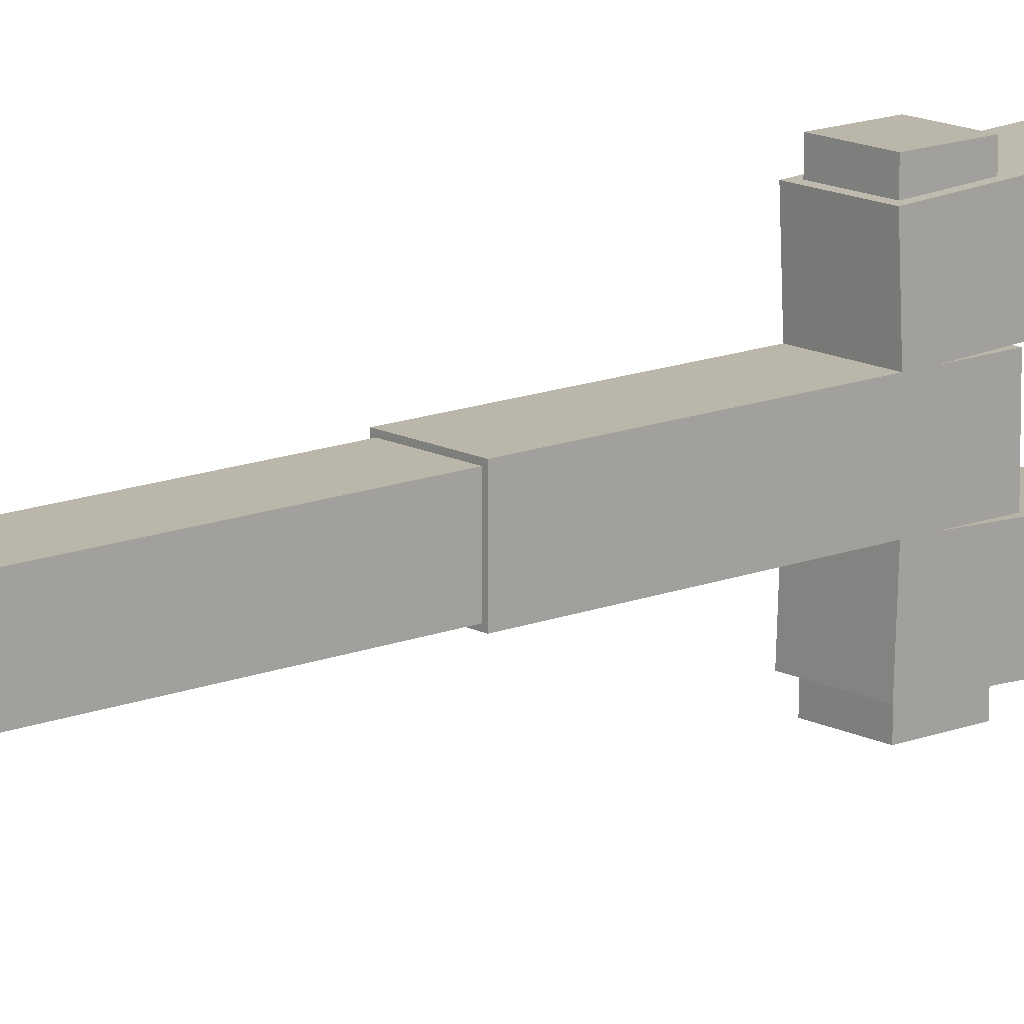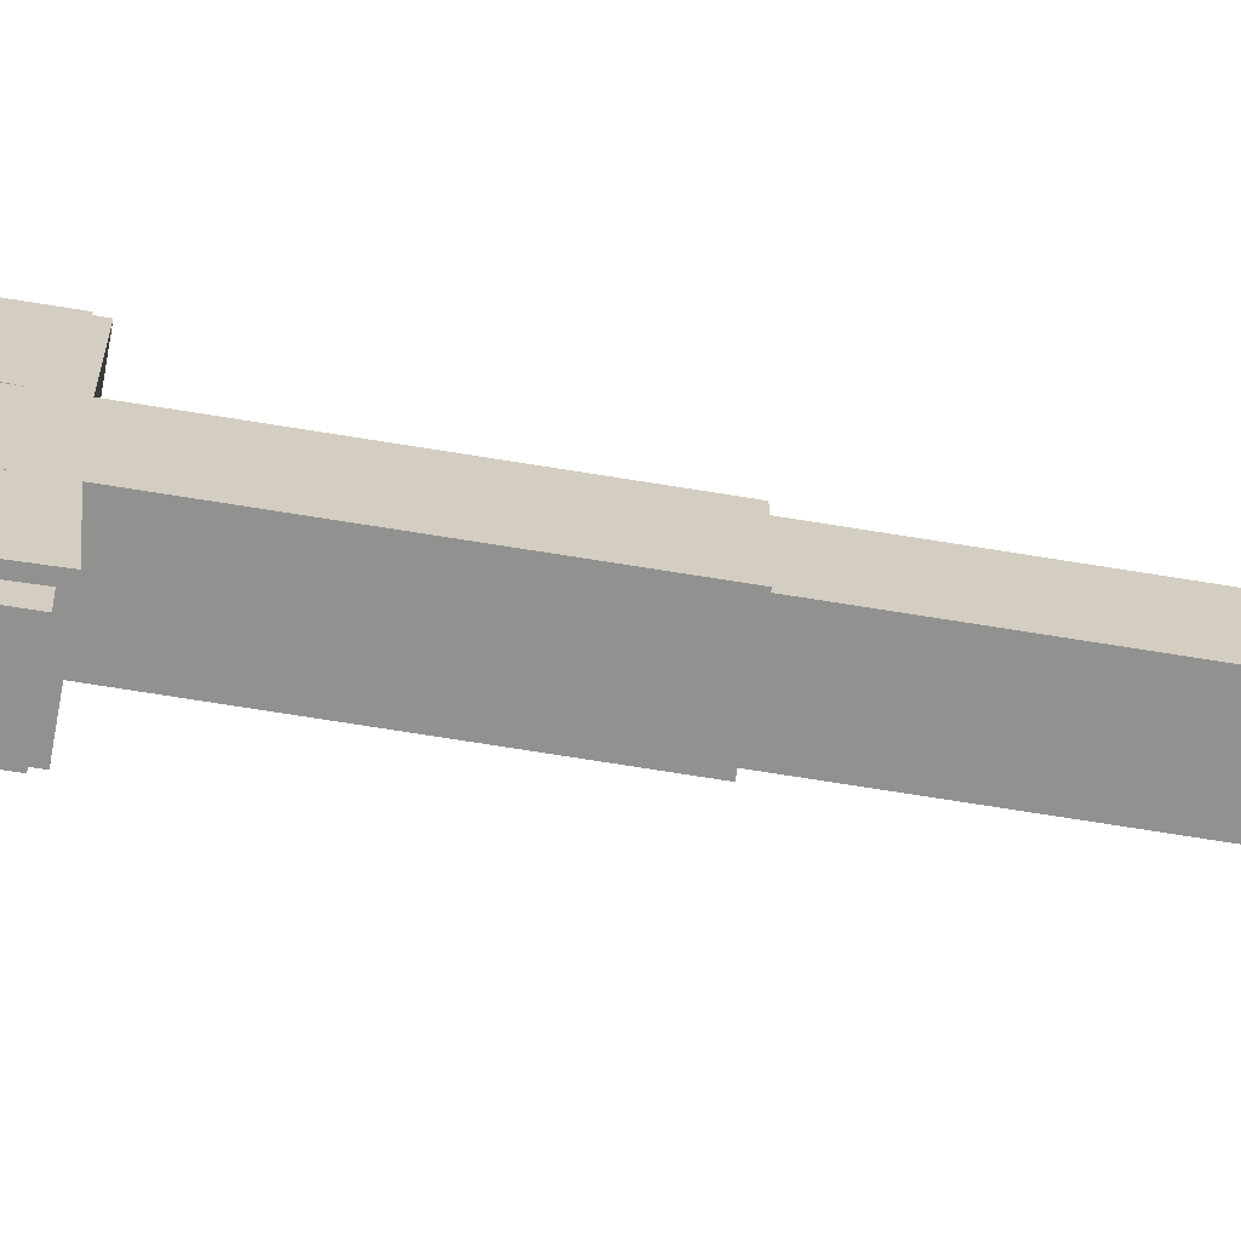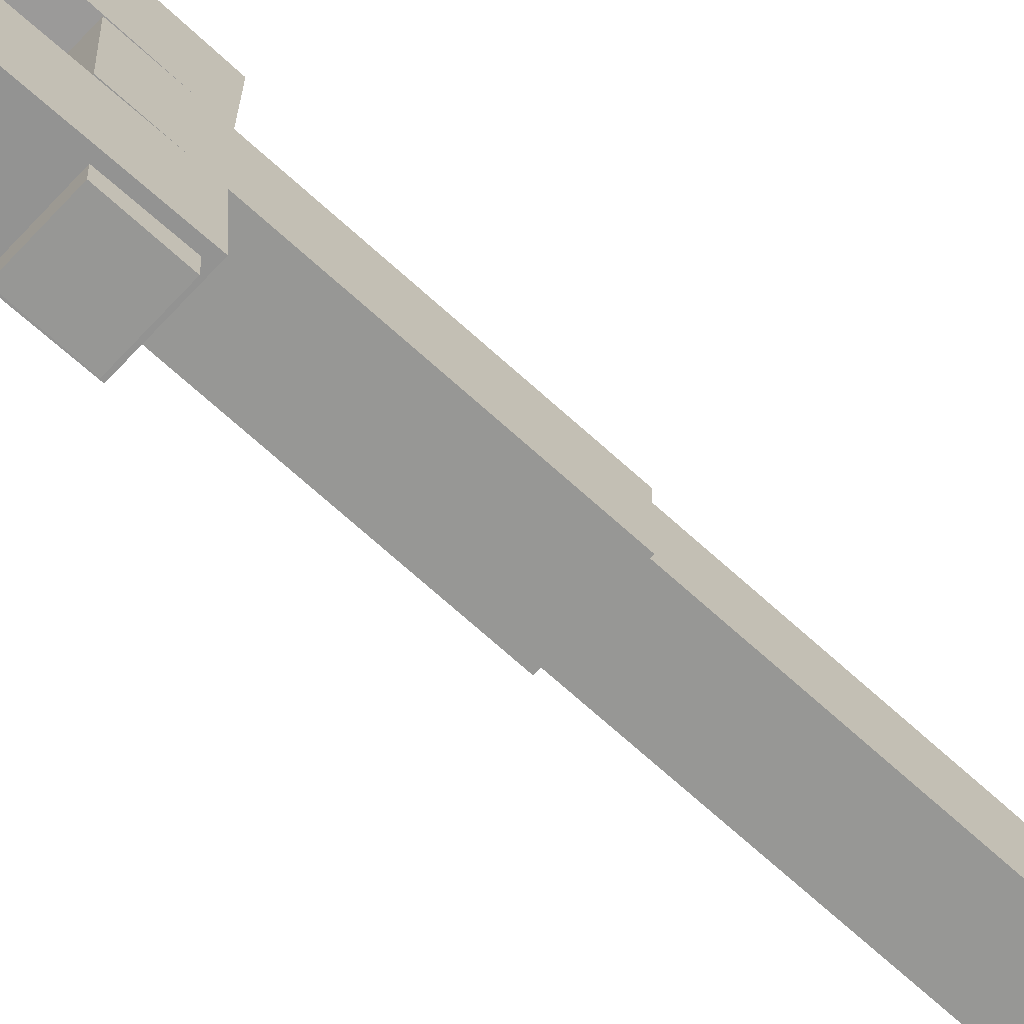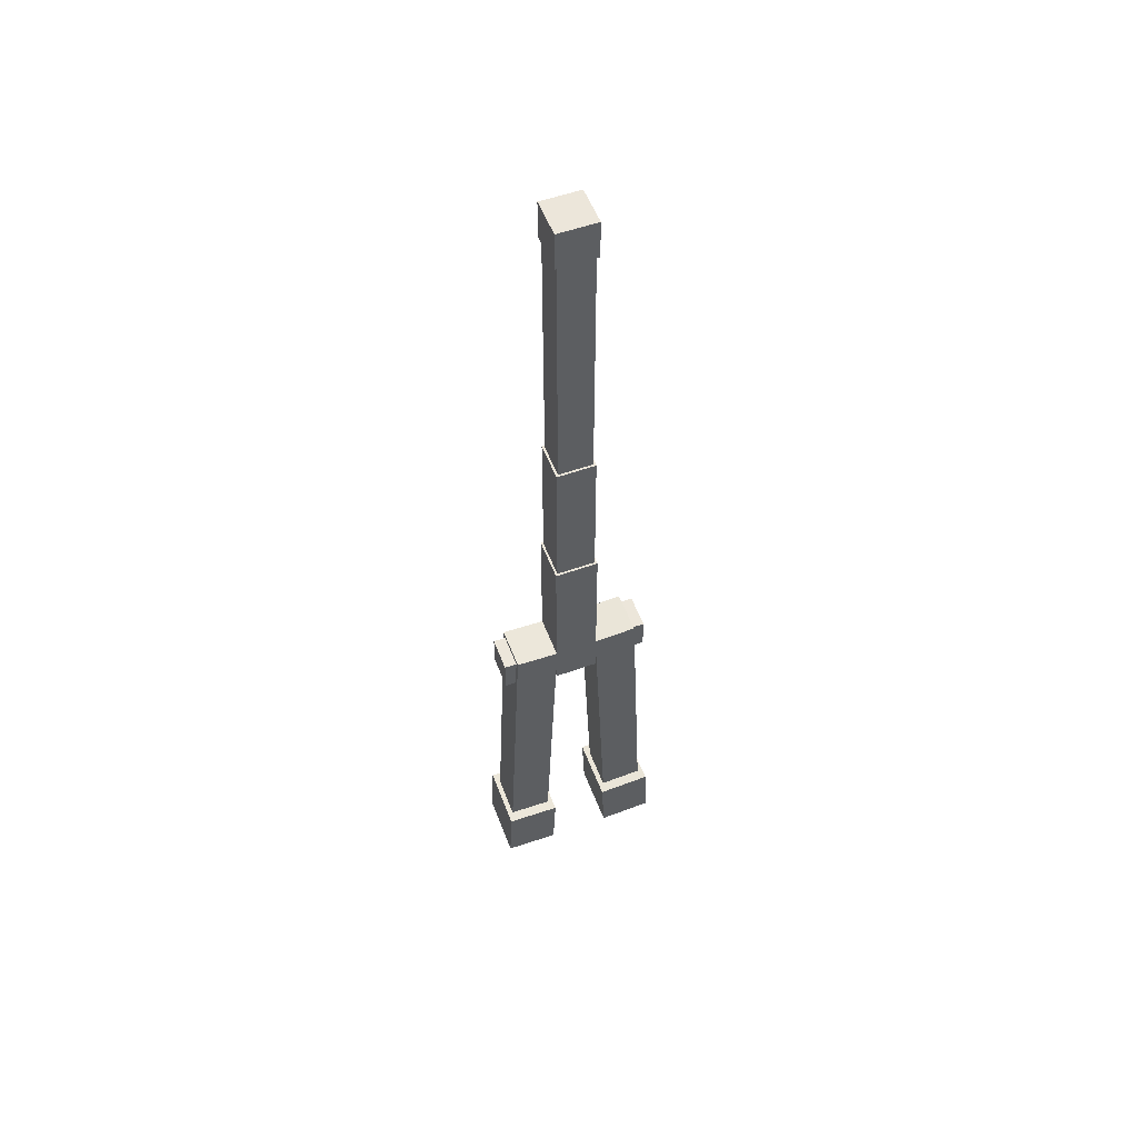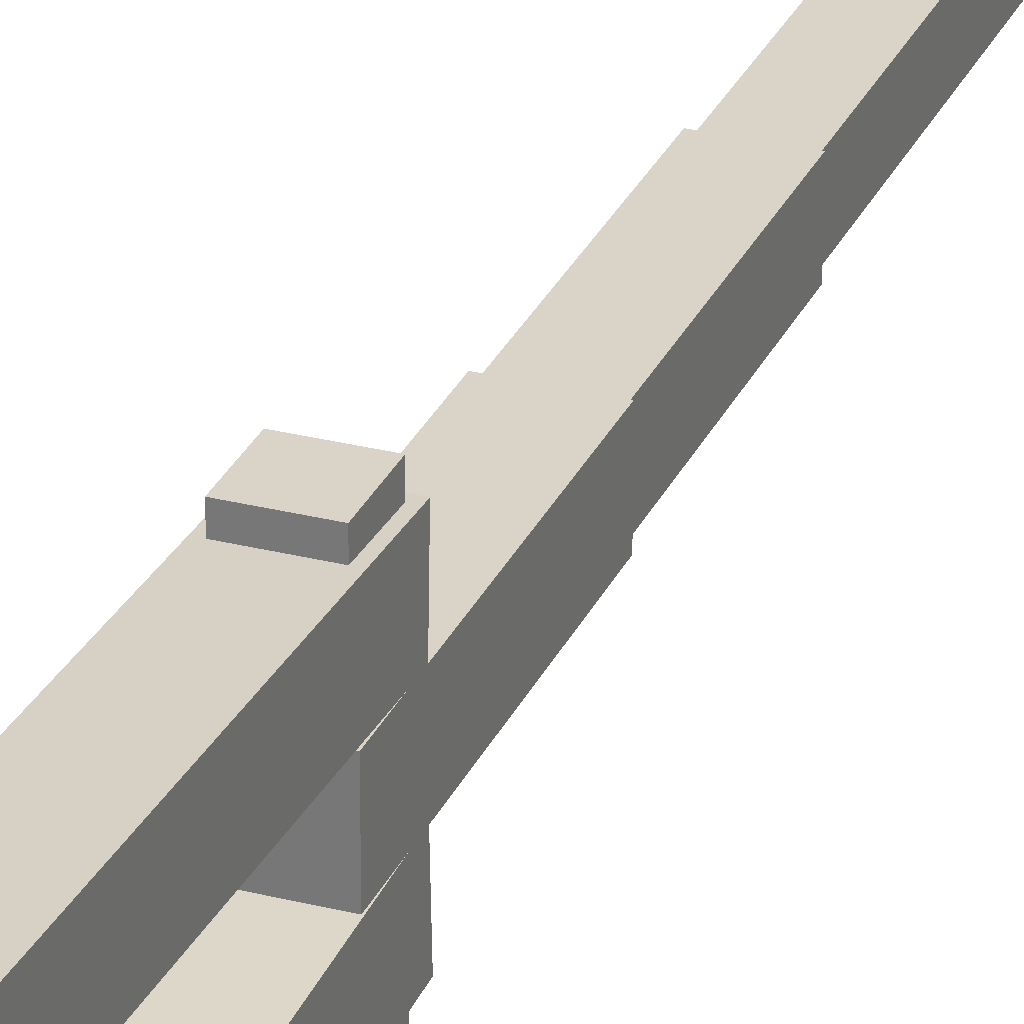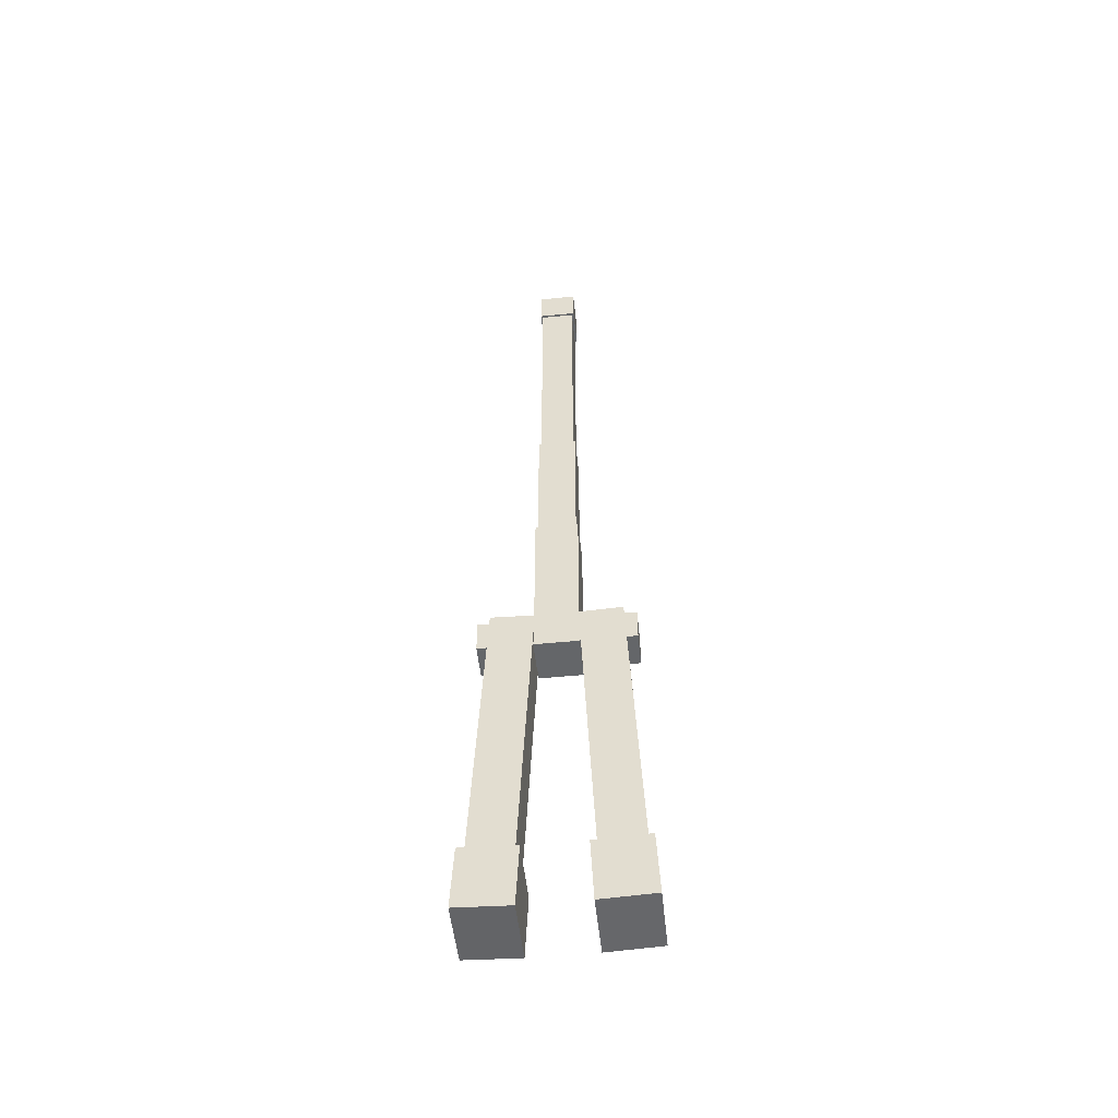
<metadata>
{"format":"obj","ext":"obj","renderer":"f3d","projection":"perspective","resolution":1024,"background":"white","views":[{"elev":14.1,"azim":48.5,"up":"+Y"},{"elev":-66.0,"azim":-99.5,"up":"+Y"},{"elev":-68.1,"azim":-132.6,"up":"+Y"},{"elev":54.4,"azim":69.3,"up":"+Z"},{"elev":28.8,"azim":-159.2,"up":"+Y"},{"elev":-51.7,"azim":96.1,"up":"+Z"}]}
</metadata>
<code>
o body
v 0.05625 -0.05625 0.375
v -0.05625 -0.05625 0.375
v -0.05625 0.05625 0.375
v 0.05625 0.05625 0.375
v 0.05625 -0.05625 0.8125
v 0.05625 0.05625 0.8125
v -0.05625 -0.05625 0.8125
v -0.05625 0.05625 0.8125
f 1 2 3 4
f 5 1 4 6
f 7 5 6 8
f 2 7 8 3
f 8 6 4 3
f 2 1 5 7
o body.000
v 0.0625 0.1018 -0.9609
v -0.0625 0.1018 -0.9609
v -0.0625 0.2267 -0.9555
v 0.0625 0.2267 -0.9555
v 0.0625 0.06094 -0.02431
v 0.0625 0.1858 -0.01886
v -0.0625 0.06094 -0.02431
v -0.0625 0.1858 -0.01886
f 9 10 11 12
f 13 9 12 14
f 15 13 14 16
f 10 15 16 11
f 16 14 12 11
f 10 9 13 15
o body.001
v 0.0625 -0.0625 -0.1469
v -0.0625 -0.0625 -0.1469
v -0.0625 0.0625 -0.1469
v 0.0625 0.0625 -0.1469
v 0.0625 -0.0625 0.375
v 0.0625 0.0625 0.375
v -0.0625 -0.0625 0.375
v -0.0625 0.0625 0.375
f 17 18 19 20
f 21 17 20 22
f 23 21 22 24
f 18 23 24 19
f 24 22 20 19
f 18 17 21 23
o body.002
v 0.05625 -0.05625 1.581
v -0.05625 -0.05625 1.581
v -0.05625 0.05625 1.581
v 0.05625 0.05625 1.581
v 0.05625 -0.05625 1.694
v 0.05625 0.05625 1.694
v -0.05625 -0.05625 1.694
v -0.05625 0.05625 1.694
f 25 26 27 28
f 29 25 28 30
f 31 29 30 32
f 26 31 32 27
f 32 30 28 27
f 26 25 29 31
o body.003
v 0.05 -0.2219 -0.1313
v -0.05 -0.2219 -0.1313
v -0.05 0.2219 -0.1313
v 0.05 0.2219 -0.1313
v 0.05 -0.2219 -0.03125
v 0.05 0.2219 -0.03125
v -0.05 -0.2219 -0.03125
v -0.05 0.2219 -0.03125
f 33 34 35 36
f 37 33 36 38
f 39 37 38 40
f 34 39 40 35
f 40 38 36 35
f 34 33 37 39
o body.004
v 0.05 -0.05 0.8125
v -0.05 -0.05 0.8125
v -0.05 0.05 0.8125
v 0.05 0.05 0.8125
v 0.05 -0.05 1.625
v 0.05 0.05 1.625
v -0.05 -0.05 1.625
v -0.05 0.05 1.625
f 41 42 43 44
f 45 41 44 46
f 47 45 46 48
f 42 47 48 43
f 48 46 44 43
f 42 41 45 47
o body.005
v 0.09375 0.09222 -1.099
v -0.09375 0.09222 -1.099
v -0.09375 0.2483 -1.092
v 0.09375 0.2483 -1.092
v 0.09375 0.08404 -0.9117
v 0.09375 0.2401 -0.9048
v -0.09375 0.08404 -0.9117
v -0.09375 0.2401 -0.9048
f 49 50 51 52
f 53 49 52 54
f 55 53 54 56
f 50 55 56 51
f 56 54 52 51
f 50 49 53 55
o body.006
v 0.09375 -0.2483 -1.092
v -0.09375 -0.2483 -1.092
v -0.09375 -0.09222 -1.099
v 0.09375 -0.09222 -1.099
v 0.09375 -0.2401 -0.9048
v 0.09375 -0.08404 -0.9117
v -0.09375 -0.2401 -0.9048
v -0.09375 -0.08404 -0.9117
f 57 58 59 60
f 61 57 60 62
f 63 61 62 64
f 58 63 64 59
f 64 62 60 59
f 58 57 61 63
o body.007
v 0.0625 -0.2267 -0.9555
v -0.0625 -0.2267 -0.9555
v -0.0625 -0.1018 -0.9609
v 0.0625 -0.1018 -0.9609
v 0.0625 -0.1858 -0.01886
v 0.0625 -0.06094 -0.02431
v -0.0625 -0.1858 -0.01886
v -0.0625 -0.06094 -0.02431
f 65 66 67 68
f 69 65 68 70
f 71 69 70 72
f 66 71 72 67
f 72 70 68 67
f 66 65 69 71

</code>
